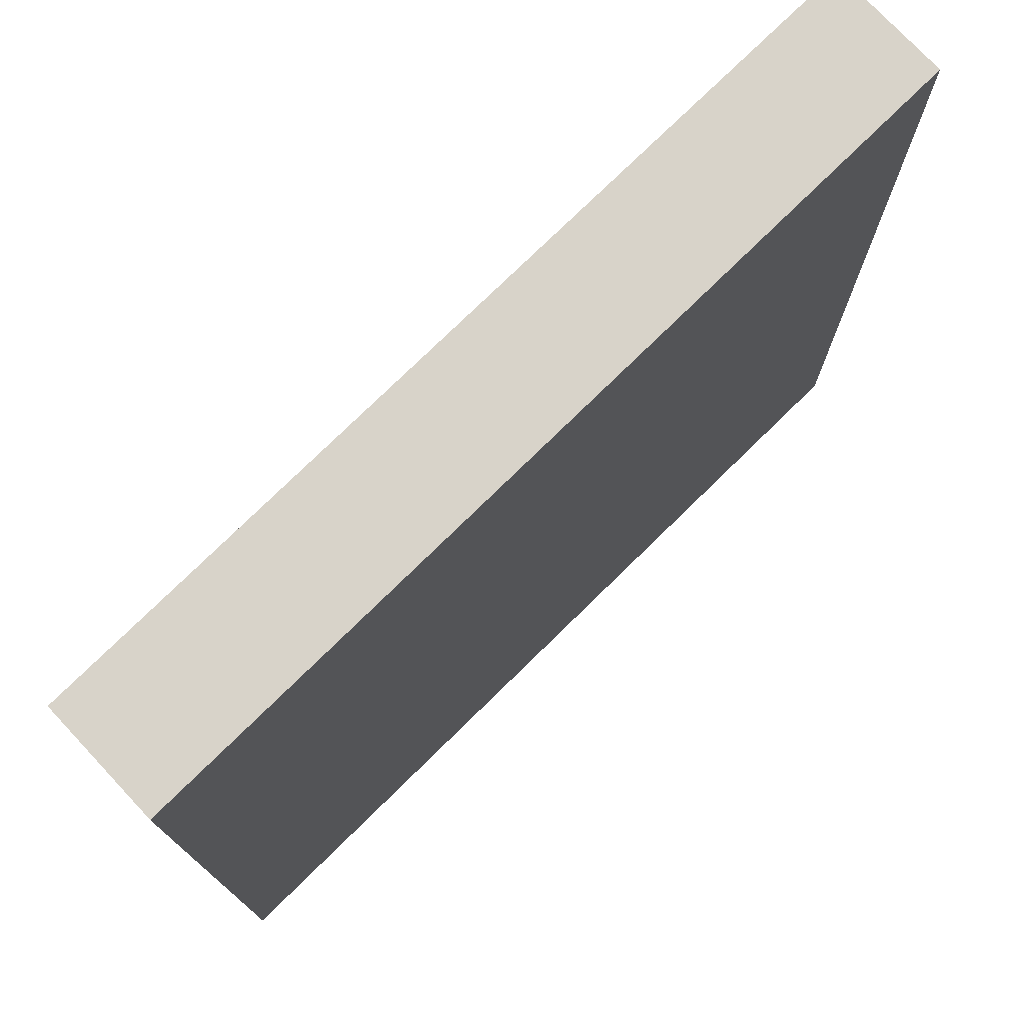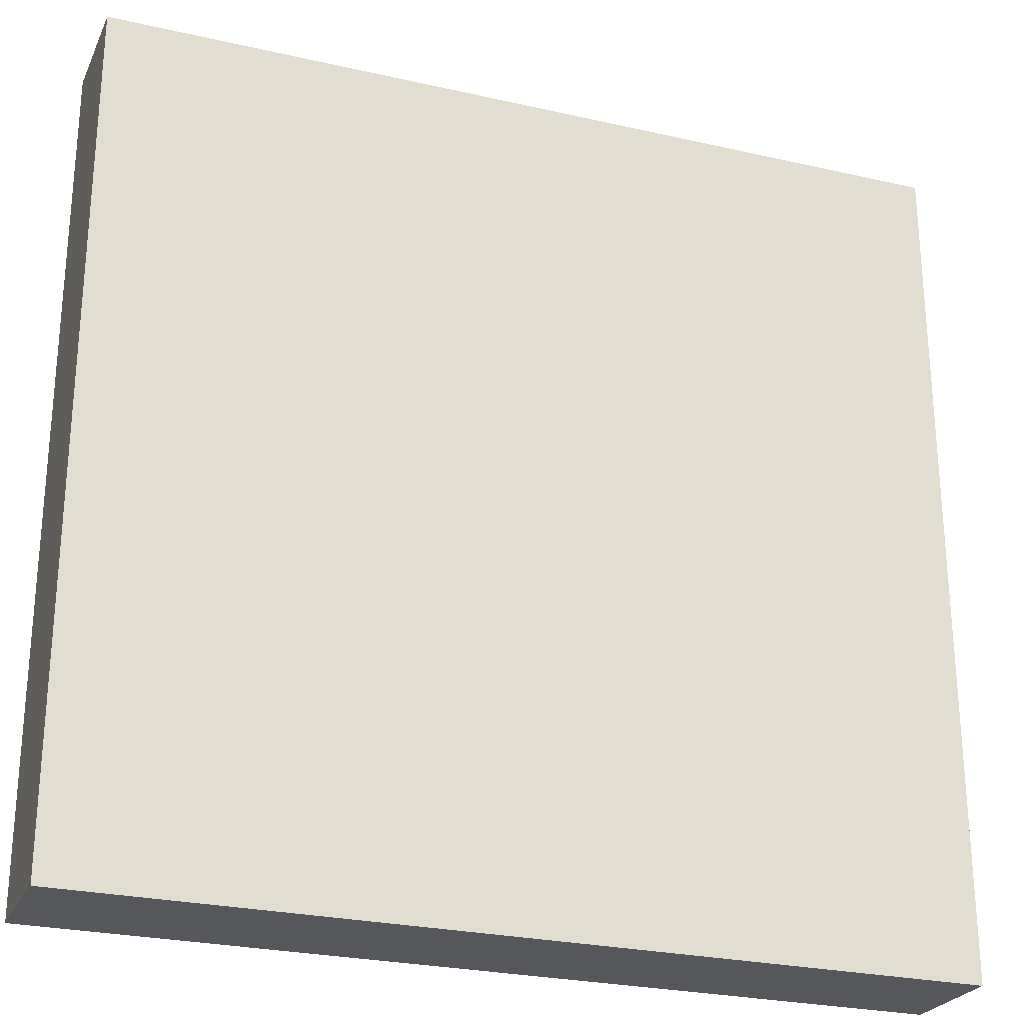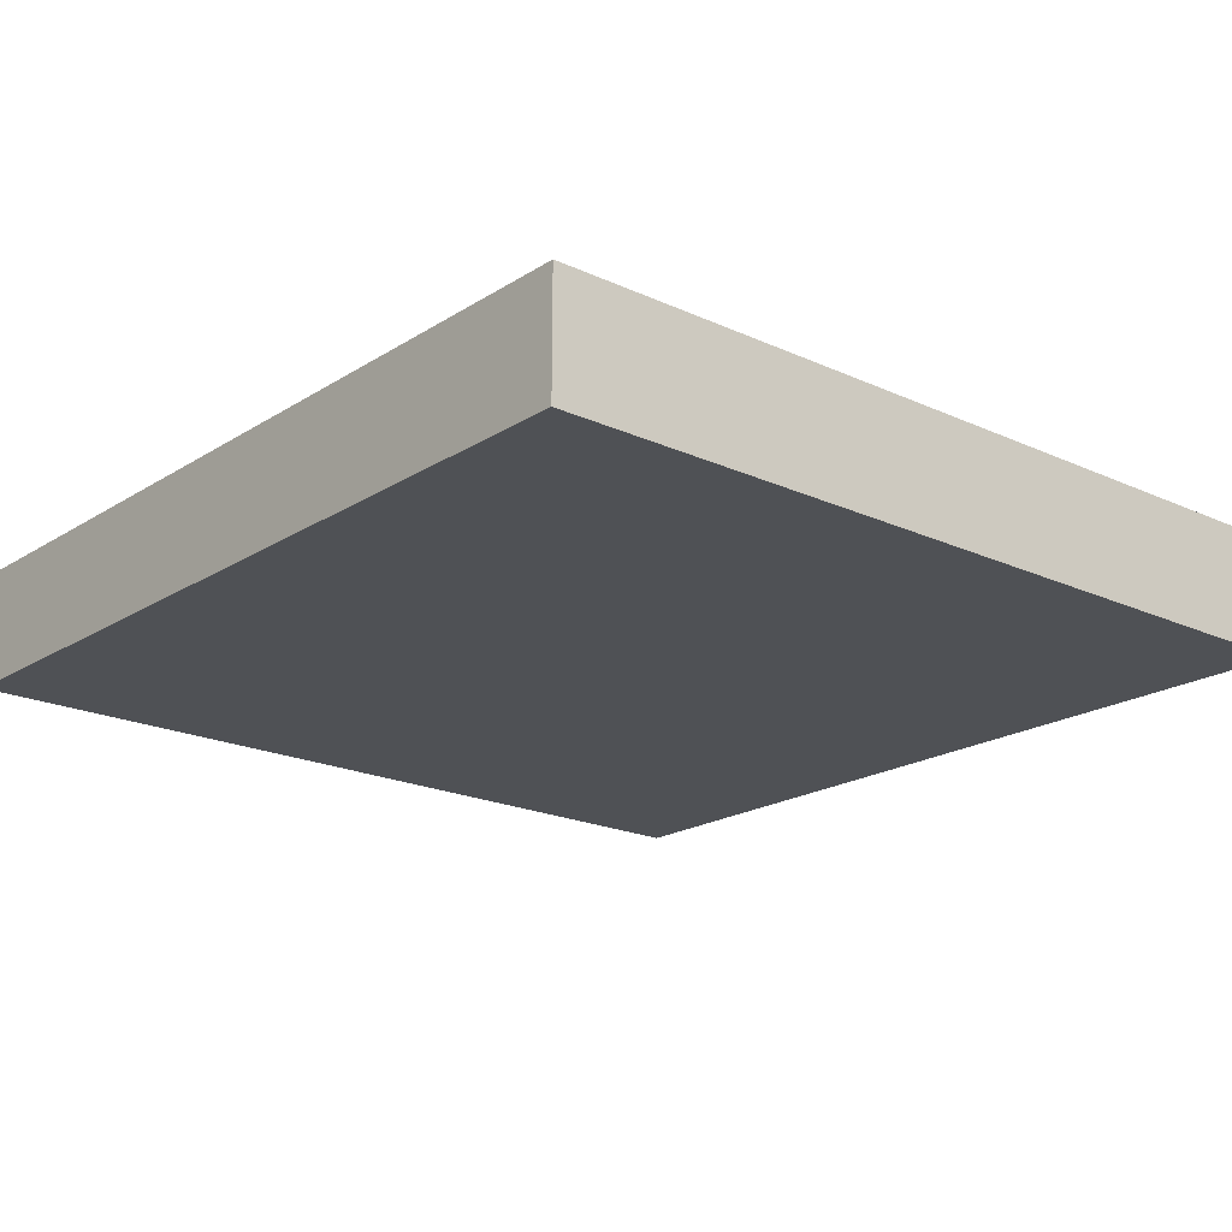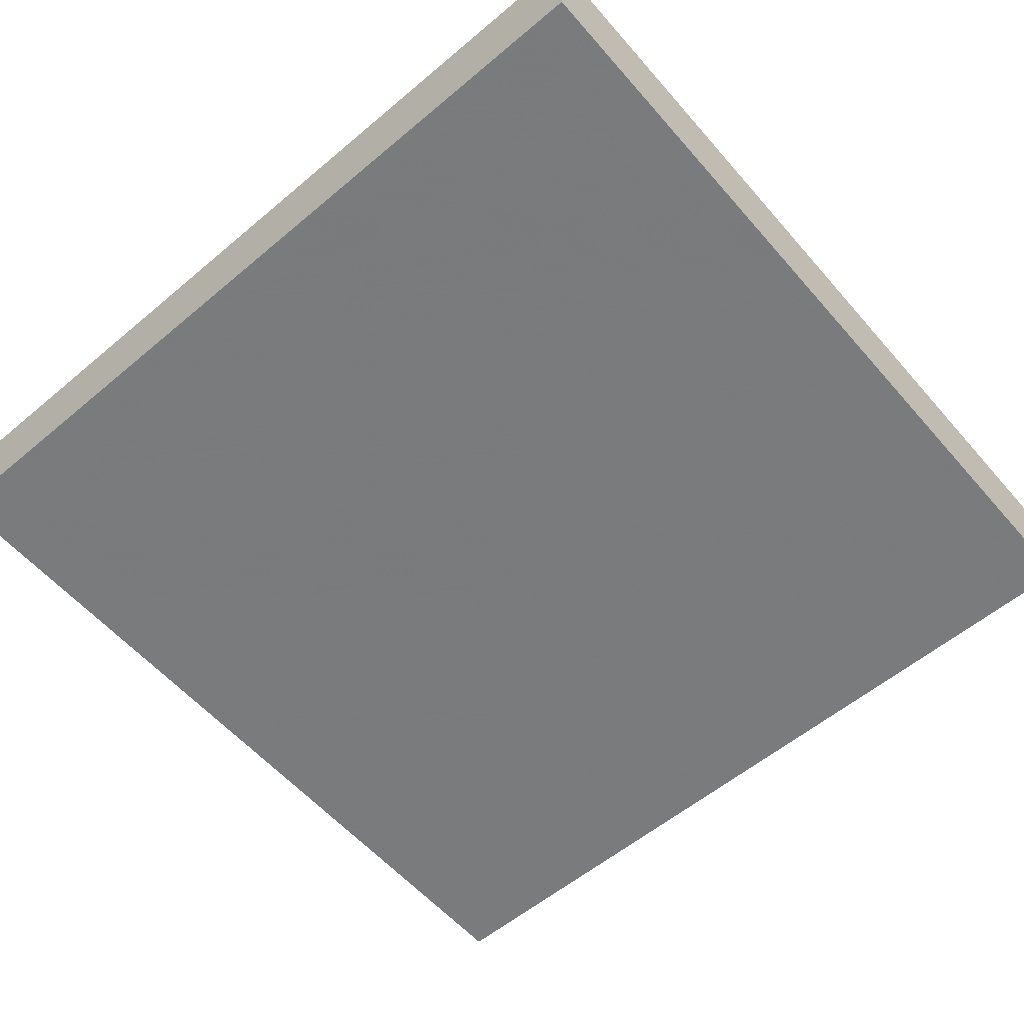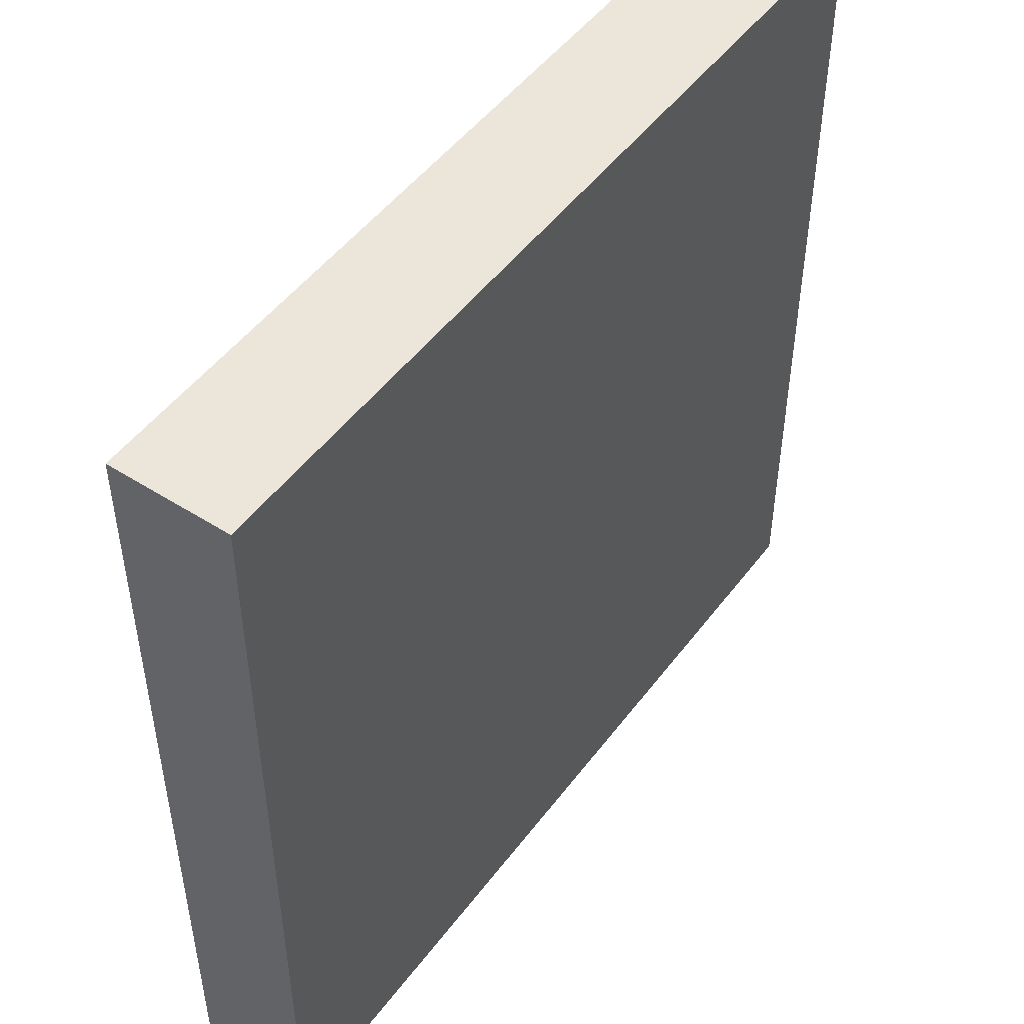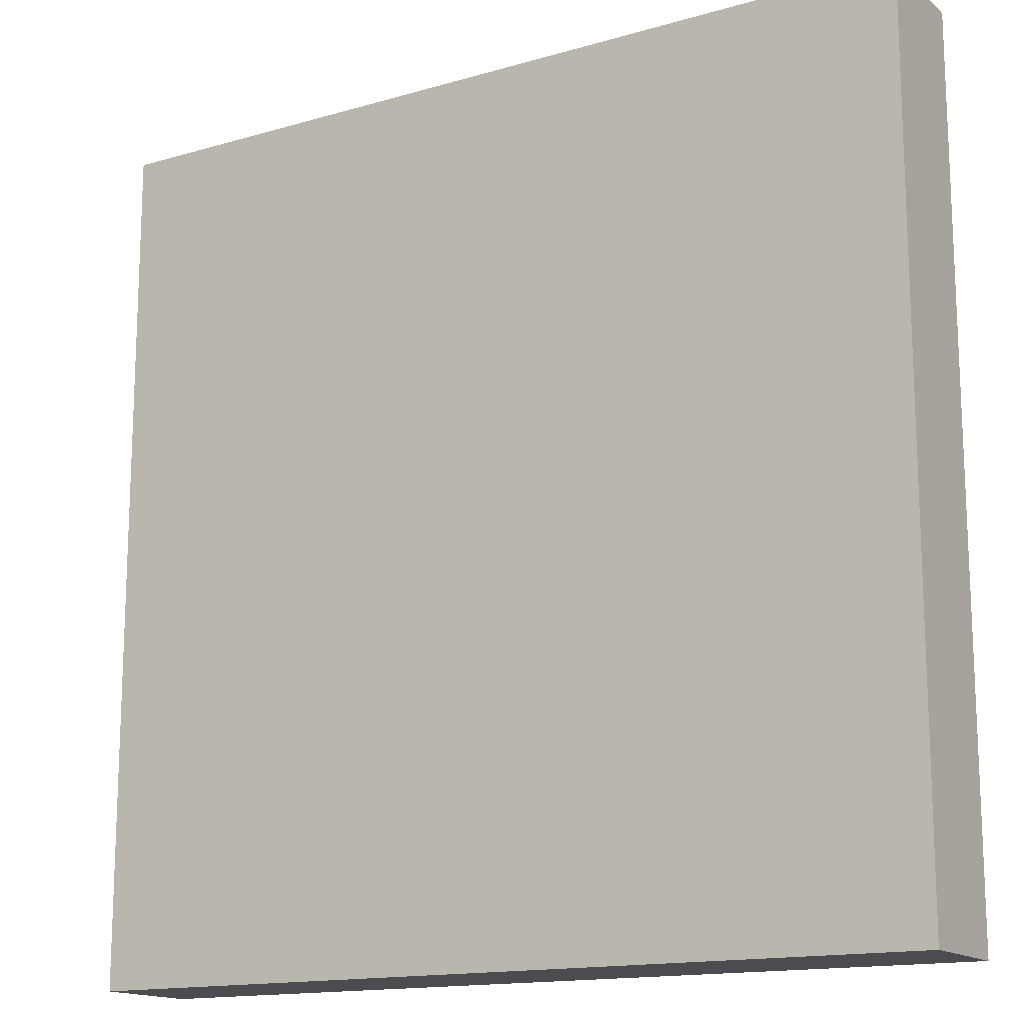
<metadata>
{"format":"obj","ext":"obj","renderer":"f3d","projection":"perspective","resolution":1024,"background":"white","views":[{"elev":75.9,"azim":135.5,"up":"+Y"},{"elev":-26.1,"azim":-19.7,"up":"+Y"},{"elev":-19.6,"azim":-40.7,"up":"+Z"},{"elev":-58.3,"azim":130.8,"up":"+Z"},{"elev":49.6,"azim":125.5,"up":"+Y"},{"elev":-15.0,"azim":-148.0,"up":"+Y"}]}
</metadata>
<code>
o 5098
v 2254 1883 16.24
v 2254 1883 16.24
v 2254 1883 16.24
v 2254 1883 16.24
v 2254 1883 16.24
v 2254 1883 16.24
v 2254 1883 16.24
v 2254 1883 16.24
v 2254 1883 16.24
v 2254 1883 16.24
v 2254 1883 16.24
v 2254 1883 16.24
v 2254 1883 16.24
v 2254 1883 16.24
v 2254 1883 16.24
v 2254 1883 16.24
v 2254 1883 16.24
v 2254 1883 16.24
v 2254 1883 16.24
v 2254 1883 16.24
v 2254 1883 16.24
v 2254 1883 16.24
v 2254 1883 16.24
v 2254 1883 16.24
v 2254 1883 16.24
v 2254 1883 16.24
v 2254 1883 16.24
v 2254 1883 16.24
v 2254 1883 16.24
f 1 2 3
f 1 4 5
f 6 2 7
f 8 9 7
f 10 7 11
f 12 13 14
f 14 15 16
f 17 15 18
f 19 20 21
f 22 23 20
f 24 25 26
f 27 28 29

</code>
